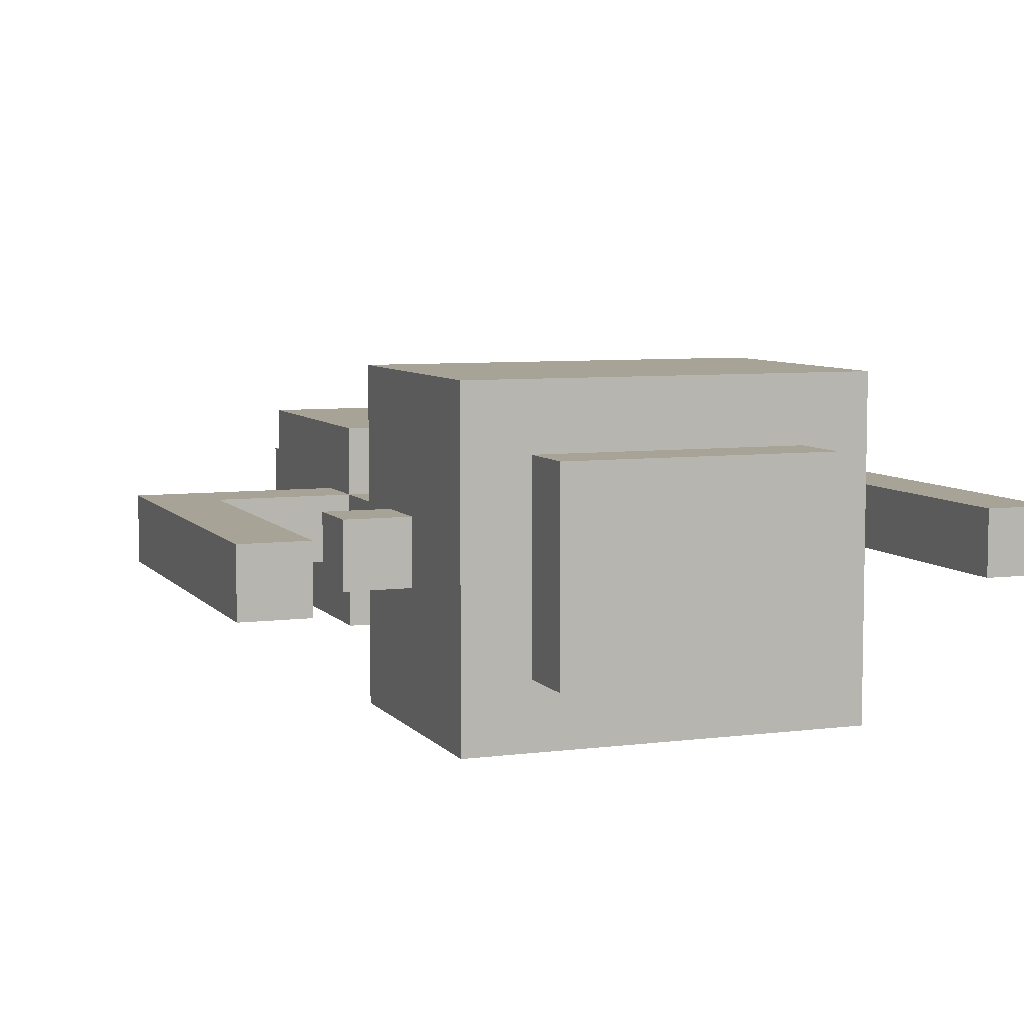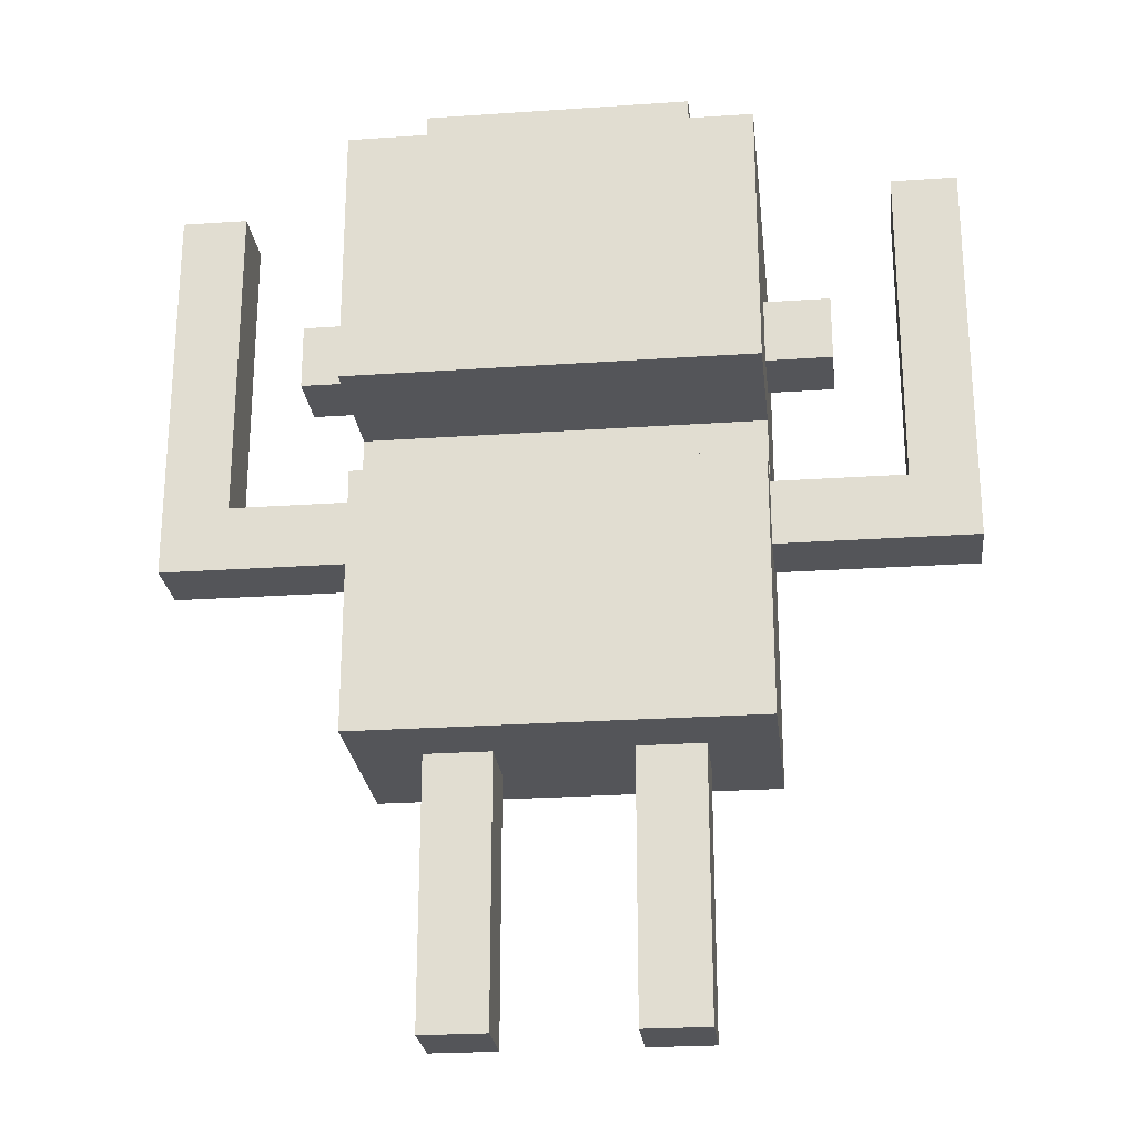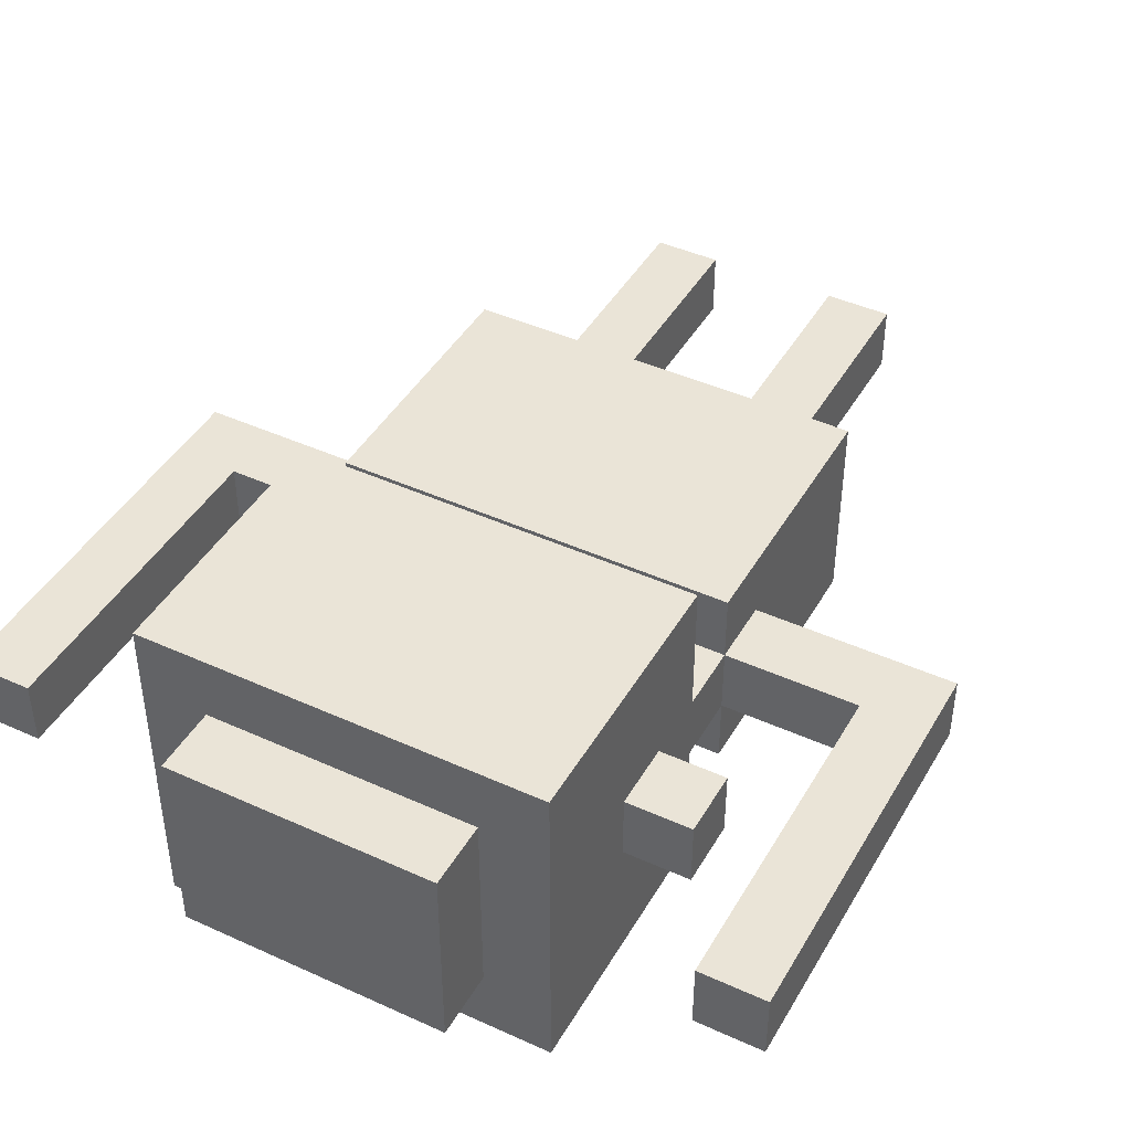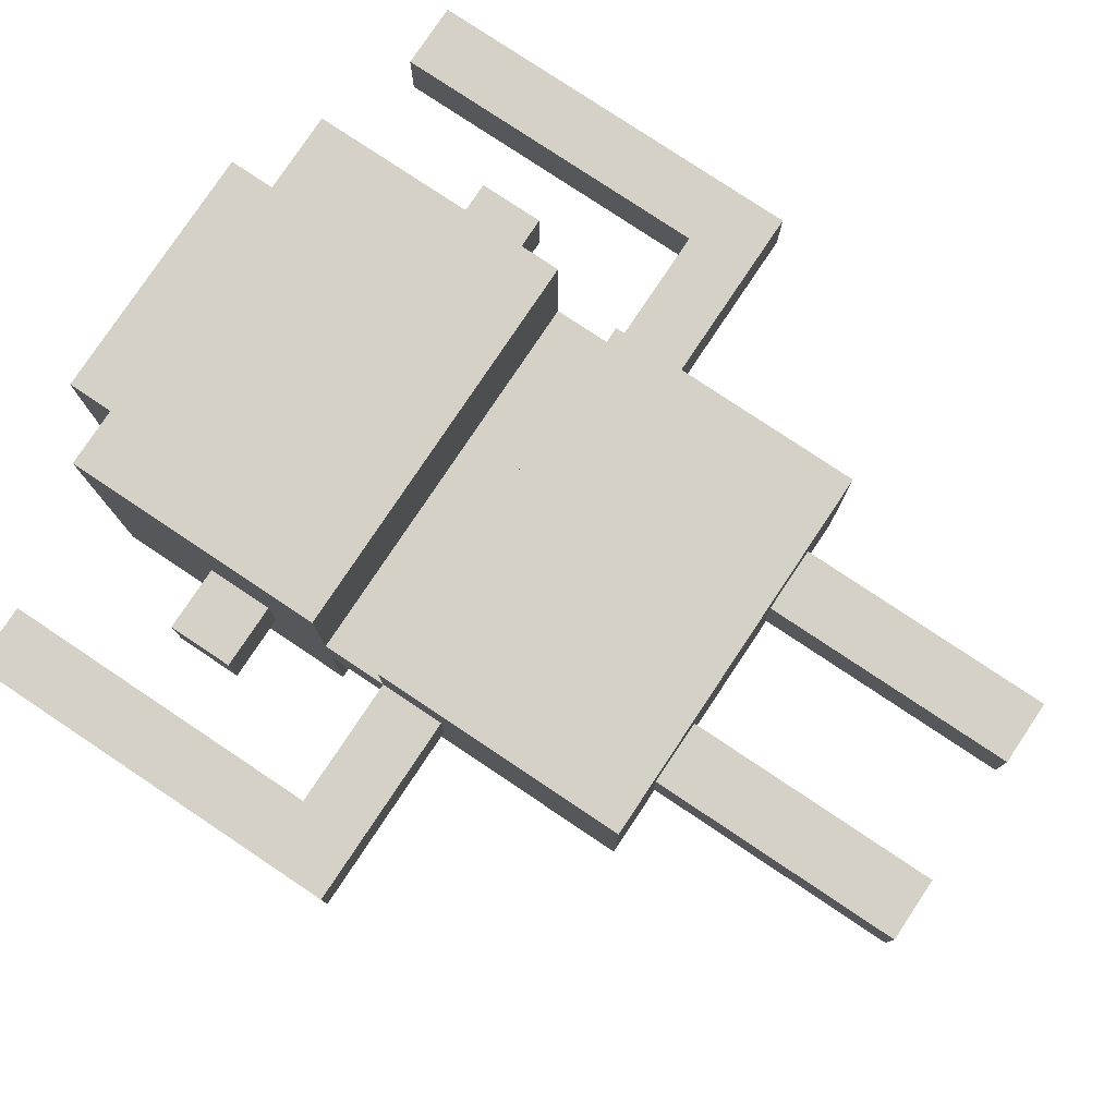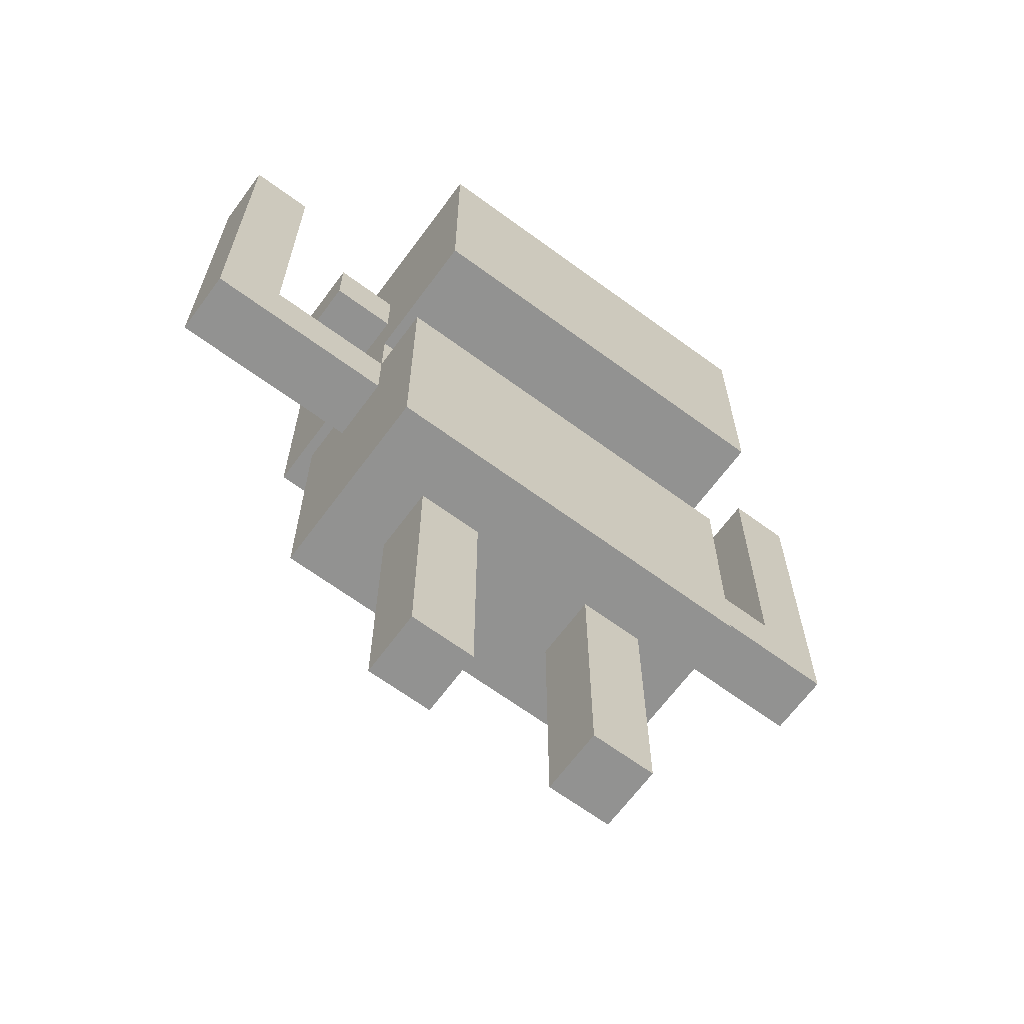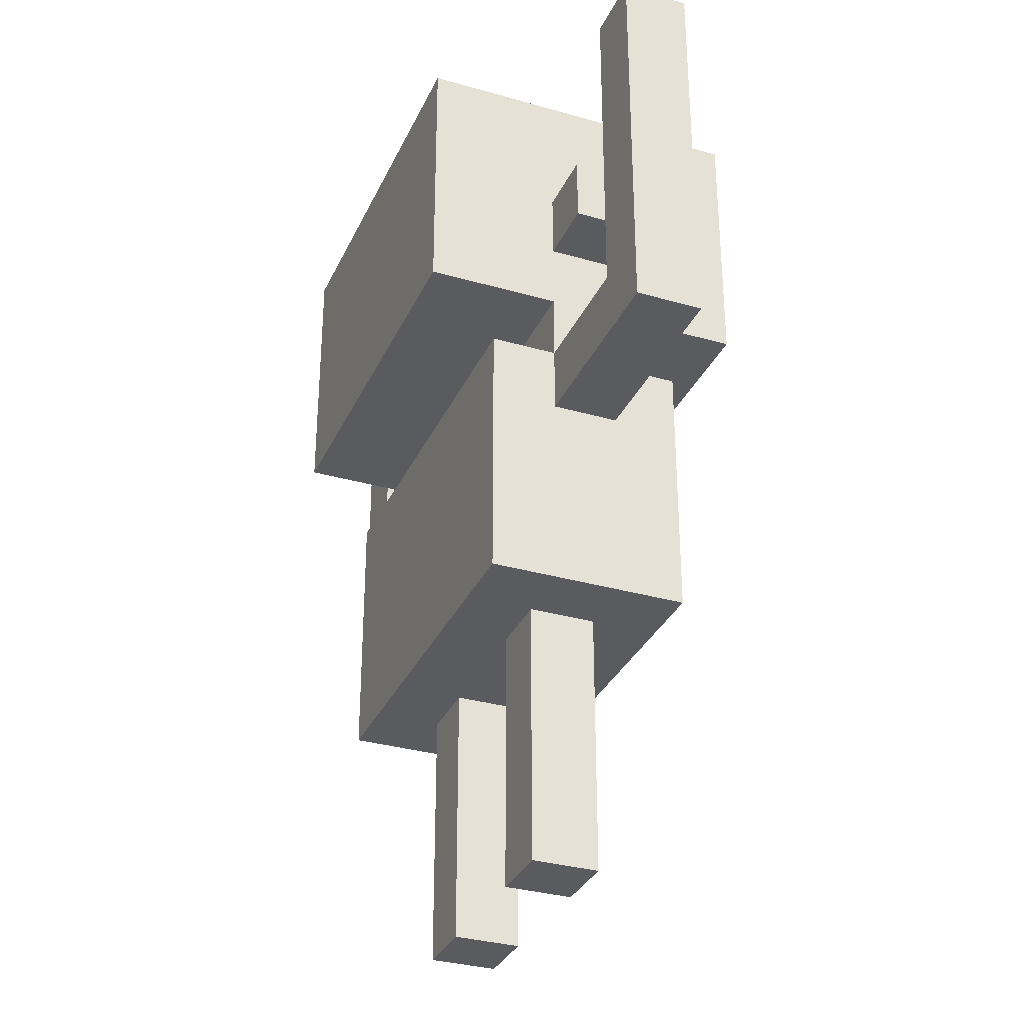
<metadata>
{"format":"obj","ext":"obj","renderer":"f3d","projection":"perspective","resolution":1024,"background":"white","views":[{"elev":6.7,"azim":159.2,"up":"+Z"},{"elev":-24.7,"azim":-173.6,"up":"+Y"},{"elev":43.6,"azim":-151.8,"up":"+Z"},{"elev":78.9,"azim":-56.3,"up":"+Z"},{"elev":-66.2,"azim":-36.4,"up":"+Y"},{"elev":-32.5,"azim":68.2,"up":"+Y"}]}
</metadata>
<code>
o
v 1.4 2.7 -1.7
v 1.4 2.7 -1.8
v 1.4 3.3 -1.7
v 1.4 3.3 -1.8
v 1.6 3 -1.7
v 1.6 3 -1.8
v 1.6 3.1 -1.7
v 1.6 3.1 -1.8
v 1.7 2.4 -1.6
v 1.7 2.4 -1.9
v 1.7 2.5 -1.6
v 1.7 2.5 -1.7
v 1.7 2.5 -1.8
v 1.7 2.5 -1.9
v 1.7 2.7 -1.7
v 1.7 2.7 -1.8
v 1.7 2.8 -1.6
v 1.7 2.8 -1.7
v 1.7 2.8 -1.8
v 1.7 2.8 -1.9
v 1.7 2.9 -1.5
v 1.7 2.9 -1.7
v 1.7 2.9 -1.8
v 1.7 2.9 -2
v 1.7 3 -1.7
v 1.7 3 -1.8
v 1.7 3.1 -1.7
v 1.7 3.1 -1.8
v 1.7 3.2 -1.5
v 1.7 3.2 -2
v 1.7 3.3 -1.5
v 1.7 3.3 -2
v 1.8 2 -1.7
v 1.8 2 -1.8
v 1.8 2.1 -1.7
v 1.8 2.1 -1.8
v 1.8 2.4 -1.7
v 1.8 2.4 -1.8
v 1.8 3.3 -1.6
v 1.8 3.3 -1.9
v 1.8 3.4 -1.6
v 1.8 3.4 -1.9
v 2.1 2 -1.7
v 2.1 2 -1.8
v 2.1 2.1 -1.7
v 2.1 2.1 -1.8
v 2.1 2.4 -1.7
v 2.1 2.4 -1.8
v 2.5 2.8 -1.7
v 2.5 2.8 -1.8
v 2.5 3.3 -1.7
v 2.5 3.3 -1.8
v 1.5 2.8 -1.7
v 1.5 2.8 -1.8
v 1.5 3.3 -1.7
v 1.5 3.3 -1.8
v 1.9 2 -1.7
v 1.9 2 -1.8
v 1.9 2.1 -1.7
v 1.9 2.1 -1.8
v 1.9 2.4 -1.7
v 1.9 2.4 -1.8
v 2.2 2 -1.7
v 2.2 2 -1.8
v 2.2 2.1 -1.7
v 2.2 2.1 -1.8
v 2.2 2.4 -1.7
v 2.2 2.4 -1.8
v 2.2 3.3 -1.6
v 2.2 3.3 -1.9
v 2.2 3.4 -1.6
v 2.2 3.4 -1.9
v 2.3 2.4 -1.6
v 2.3 2.4 -1.9
v 2.3 2.5 -1.6
v 2.3 2.5 -1.7
v 2.3 2.5 -1.8
v 2.3 2.5 -1.9
v 2.3 2.7 -1.7
v 2.3 2.7 -1.8
v 2.3 2.8 -1.6
v 2.3 2.8 -1.7
v 2.3 2.8 -1.8
v 2.3 2.8 -1.9
v 2.3 2.9 -1.5
v 2.3 2.9 -1.7
v 2.3 2.9 -1.8
v 2.3 2.9 -2
v 2.3 3 -1.7
v 2.3 3 -1.8
v 2.3 3.1 -1.7
v 2.3 3.1 -1.8
v 2.3 3.2 -1.5
v 2.3 3.2 -2
v 2.3 3.3 -1.5
v 2.3 3.3 -2
v 2.4 3 -1.7
v 2.4 3 -1.8
v 2.4 3.1 -1.7
v 2.4 3.1 -1.8
v 2.6 2.7 -1.7
v 2.6 2.7 -1.8
v 2.6 3.3 -1.7
v 2.6 3.3 -1.8
v 1.7 2.9 -1.5
v 1.7 3.2 -1.5
v 1.7 3.3 -1.5
v 1.8 3 -1.5
v 1.8 3.2 -1.5
v 1.9 3 -1.5
v 1.9 3.2 -1.5
v 2.1 3 -1.5
v 2.1 3.2 -1.5
v 2.2 3 -1.5
v 2.2 3.2 -1.5
v 2.3 2.9 -1.5
v 2.3 3.2 -1.5
v 2.3 3.3 -1.5
v 1.7 2.4 -1.6
v 1.7 2.5 -1.6
v 1.7 2.8 -1.6
v 1.8 3.3 -1.6
v 1.8 3.4 -1.6
v 2.2 3.3 -1.6
v 2.2 3.4 -1.6
v 2.3 2.4 -1.6
v 2.3 2.5 -1.6
v 2.3 2.8 -1.6
v 1.4 2.7 -1.7
v 1.4 3.3 -1.7
v 1.5 2.8 -1.7
v 1.5 3.3 -1.7
v 1.6 2.7 -1.7
v 1.6 2.8 -1.7
v 1.6 3 -1.7
v 1.6 3.1 -1.7
v 1.7 2.7 -1.7
v 1.7 2.8 -1.7
v 1.7 2.9 -1.7
v 1.7 3 -1.7
v 1.7 3.1 -1.7
v 1.8 2 -1.7
v 1.8 2.1 -1.7
v 1.8 2.4 -1.7
v 1.9 2 -1.7
v 1.9 2.1 -1.7
v 1.9 2.4 -1.7
v 2.1 2 -1.7
v 2.1 2.1 -1.7
v 2.1 2.4 -1.7
v 2.2 2 -1.7
v 2.2 2.1 -1.7
v 2.2 2.4 -1.7
v 2.3 2.7 -1.7
v 2.3 2.8 -1.7
v 2.3 2.9 -1.7
v 2.3 3 -1.7
v 2.3 3.1 -1.7
v 2.4 2.7 -1.7
v 2.4 2.8 -1.7
v 2.4 3 -1.7
v 2.4 3.1 -1.7
v 2.5 2.8 -1.7
v 2.5 3.3 -1.7
v 2.6 2.7 -1.7
v 2.6 3.3 -1.7
v 1.4 2.7 -1.8
v 1.4 3.3 -1.8
v 1.5 2.8 -1.8
v 1.5 3.3 -1.8
v 1.6 2.7 -1.8
v 1.6 2.8 -1.8
v 1.6 3 -1.8
v 1.6 3.1 -1.8
v 1.7 2.7 -1.8
v 1.7 2.8 -1.8
v 1.7 2.9 -1.8
v 1.7 3 -1.8
v 1.7 3.1 -1.8
v 1.8 2 -1.8
v 1.8 2.1 -1.8
v 1.8 2.4 -1.8
v 1.9 2 -1.8
v 1.9 2.1 -1.8
v 1.9 2.4 -1.8
v 2.1 2 -1.8
v 2.1 2.1 -1.8
v 2.1 2.4 -1.8
v 2.2 2 -1.8
v 2.2 2.1 -1.8
v 2.2 2.4 -1.8
v 2.3 2.7 -1.8
v 2.3 2.8 -1.8
v 2.3 2.9 -1.8
v 2.3 3 -1.8
v 2.3 3.1 -1.8
v 2.4 2.7 -1.8
v 2.4 2.8 -1.8
v 2.4 3 -1.8
v 2.4 3.1 -1.8
v 2.5 2.8 -1.8
v 2.5 3.3 -1.8
v 2.6 2.7 -1.8
v 2.6 3.3 -1.8
v 1.7 2.4 -1.9
v 1.7 2.5 -1.9
v 1.7 2.8 -1.9
v 1.8 3.3 -1.9
v 1.8 3.4 -1.9
v 2.2 3.3 -1.9
v 2.2 3.4 -1.9
v 2.3 2.4 -1.9
v 2.3 2.5 -1.9
v 2.3 2.8 -1.9
v 1.7 2.9 -2
v 1.7 3.2 -2
v 1.7 3.3 -2
v 2.3 2.9 -2
v 2.3 3.2 -2
v 2.3 3.3 -2
v 1.8 2 -1.7
v 1.9 2 -1.7
v 2.1 2 -1.7
v 2.2 2 -1.7
v 1.8 2 -1.8
v 1.9 2 -1.8
v 2.1 2 -1.8
v 2.2 2 -1.8
v 1.7 2.4 -1.6
v 2.3 2.4 -1.6
v 1.8 2.4 -1.7
v 1.9 2.4 -1.7
v 2.1 2.4 -1.7
v 2.2 2.4 -1.7
v 1.8 2.4 -1.8
v 1.9 2.4 -1.8
v 2.1 2.4 -1.8
v 2.2 2.4 -1.8
v 1.7 2.4 -1.9
v 2.3 2.4 -1.9
v 1.4 2.7 -1.7
v 1.6 2.7 -1.7
v 1.7 2.7 -1.7
v 2.3 2.7 -1.7
v 2.4 2.7 -1.7
v 2.6 2.7 -1.7
v 1.4 2.7 -1.8
v 1.6 2.7 -1.8
v 1.7 2.7 -1.8
v 2.3 2.7 -1.8
v 2.4 2.7 -1.8
v 2.6 2.7 -1.8
v 1.7 2.9 -1.5
v 2.3 2.9 -1.5
v 1.7 2.9 -1.7
v 2.3 2.9 -1.7
v 1.7 2.9 -1.8
v 2.3 2.9 -1.8
v 1.7 2.9 -2
v 2.3 2.9 -2
v 1.6 3 -1.7
v 1.7 3 -1.7
v 2.3 3 -1.7
v 2.4 3 -1.7
v 1.6 3 -1.8
v 1.7 3 -1.8
v 2.3 3 -1.8
v 2.4 3 -1.8
v 1.7 2.8 -1.6
v 2.3 2.8 -1.6
v 1.5 2.8 -1.7
v 1.6 2.8 -1.7
v 1.7 2.8 -1.7
v 2.3 2.8 -1.7
v 2.4 2.8 -1.7
v 2.5 2.8 -1.7
v 1.5 2.8 -1.8
v 1.6 2.8 -1.8
v 1.7 2.8 -1.8
v 2.3 2.8 -1.8
v 2.4 2.8 -1.8
v 2.5 2.8 -1.8
v 1.7 2.8 -1.9
v 2.3 2.8 -1.9
v 1.6 3.1 -1.7
v 1.7 3.1 -1.7
v 2.3 3.1 -1.7
v 2.4 3.1 -1.7
v 1.6 3.1 -1.8
v 1.7 3.1 -1.8
v 2.3 3.1 -1.8
v 2.4 3.1 -1.8
v 1.7 3.3 -1.5
v 2.3 3.3 -1.5
v 1.8 3.3 -1.6
v 2.2 3.3 -1.6
v 1.4 3.3 -1.7
v 1.5 3.3 -1.7
v 2.5 3.3 -1.7
v 2.6 3.3 -1.7
v 1.4 3.3 -1.8
v 1.5 3.3 -1.8
v 2.5 3.3 -1.8
v 2.6 3.3 -1.8
v 1.8 3.3 -1.9
v 2.2 3.3 -1.9
v 1.7 3.3 -2
v 2.3 3.3 -2
v 1.8 3.4 -1.6
v 2.2 3.4 -1.6
v 1.8 3.4 -1.9
v 2.2 3.4 -1.9
f 3 2 1
f 4 2 3
f 7 6 5
f 8 6 7
f 11 10 9
f 12 10 11
f 13 10 12
f 14 10 13
f 15 12 11
f 15 13 12
f 16 14 13
f 16 13 15
f 17 15 11
f 18 15 17
f 19 14 16
f 20 14 19
f 22 19 18
f 23 19 22
f 25 23 22
f 25 24 23
f 25 22 21
f 26 24 25
f 27 25 21
f 28 24 26
f 29 27 21
f 29 28 27
f 30 24 28
f 30 28 29
f 31 30 29
f 32 30 31
f 35 34 33
f 36 34 35
f 37 36 35
f 38 36 37
f 41 40 39
f 42 40 41
f 45 44 43
f 46 44 45
f 47 46 45
f 48 46 47
f 51 50 49
f 52 50 51
f 53 54 55
f 55 54 56
f 57 58 59
f 59 58 60
f 59 60 61
f 61 60 62
f 63 64 65
f 65 64 66
f 65 66 67
f 67 66 68
f 69 70 71
f 71 70 72
f 73 74 75
f 75 74 76
f 76 74 77
f 77 74 78
f 75 76 79
f 76 77 79
f 77 78 80
f 79 77 80
f 75 79 81
f 81 79 82
f 80 78 83
f 83 78 84
f 82 83 86
f 86 83 87
f 86 87 89
f 87 88 89
f 85 86 89
f 89 88 90
f 85 89 91
f 90 88 92
f 85 91 93
f 91 92 93
f 92 88 94
f 93 92 94
f 93 94 95
f 95 94 96
f 97 98 99
f 99 98 100
f 101 102 103
f 103 102 104
f 108 106 105
f 109 107 106
f 109 106 108
f 110 108 105
f 110 109 108
f 111 107 109
f 111 109 110
f 112 110 105
f 112 111 110
f 113 107 111
f 113 111 112
f 114 112 105
f 114 113 112
f 115 107 113
f 115 113 114
f 116 114 105
f 116 115 114
f 117 107 115
f 117 115 116
f 118 107 117
f 124 123 122
f 125 123 124
f 126 120 119
f 127 121 120
f 127 120 126
f 128 121 127
f 131 130 129
f 132 130 131
f 133 131 129
f 134 131 133
f 137 134 133
f 138 134 137
f 140 136 135
f 141 136 140
f 145 143 142
f 146 144 143
f 146 143 145
f 147 144 146
f 151 149 148
f 152 150 149
f 152 149 151
f 153 150 152
f 155 139 138
f 156 139 155
f 159 155 154
f 160 155 159
f 161 158 157
f 162 158 161
f 163 160 159
f 165 163 159
f 165 164 163
f 166 164 165
f 167 168 169
f 169 168 170
f 167 169 171
f 171 169 172
f 171 172 175
f 175 172 176
f 173 174 178
f 178 174 179
f 180 181 183
f 181 182 184
f 183 181 184
f 184 182 185
f 186 187 189
f 187 188 190
f 189 187 190
f 190 188 191
f 176 177 193
f 193 177 194
f 192 193 197
f 197 193 198
f 195 196 199
f 199 196 200
f 197 198 201
f 197 201 203
f 201 202 203
f 203 202 204
f 208 209 210
f 210 209 211
f 205 206 212
f 206 207 213
f 212 206 213
f 213 207 214
f 215 216 218
f 216 217 219
f 218 216 219
f 219 217 220
f 225 222 221
f 226 222 225
f 227 224 223
f 228 224 227
f 231 230 229
f 232 230 231
f 233 230 232
f 234 230 233
f 235 231 229
f 236 233 232
f 237 233 236
f 238 230 234
f 239 237 236
f 239 238 237
f 239 235 229
f 239 236 235
f 240 230 238
f 240 238 239
f 247 242 241
f 248 243 242
f 248 242 247
f 249 243 248
f 250 245 244
f 251 246 245
f 251 245 250
f 252 246 251
f 255 254 253
f 256 254 255
f 259 258 257
f 260 258 259
f 265 262 261
f 266 262 265
f 267 264 263
f 268 264 267
f 269 270 273
f 273 270 274
f 271 272 277
f 272 273 278
f 277 272 278
f 278 273 279
f 274 275 280
f 275 276 281
f 280 275 281
f 281 276 282
f 279 280 283
f 283 280 284
f 285 286 289
f 289 286 290
f 287 288 291
f 291 288 292
f 293 294 295
f 295 294 296
f 297 298 301
f 301 298 302
f 299 300 303
f 303 300 304
f 293 295 305
f 296 294 306
f 293 305 307
f 305 306 307
f 306 294 308
f 307 306 308
f 309 310 311
f 311 310 312

</code>
